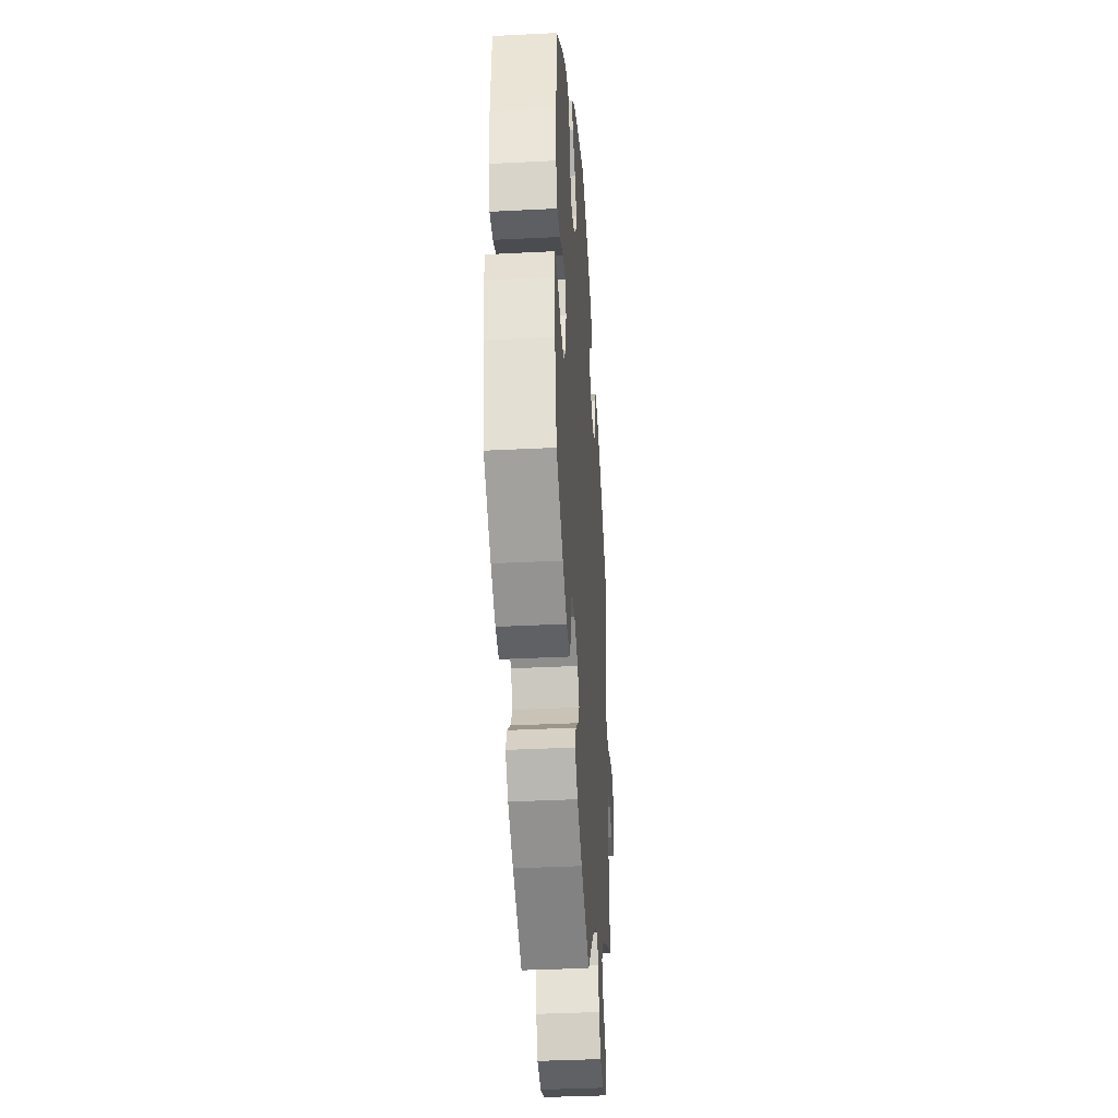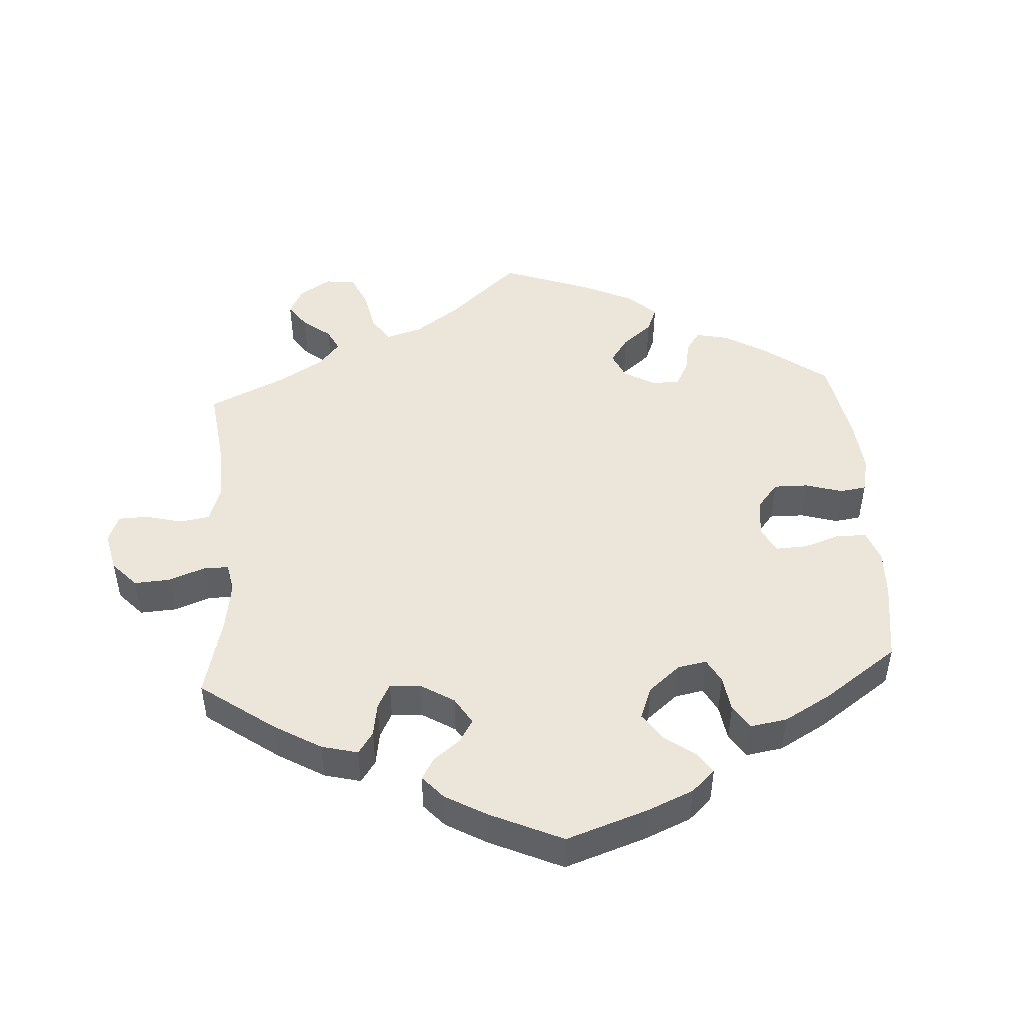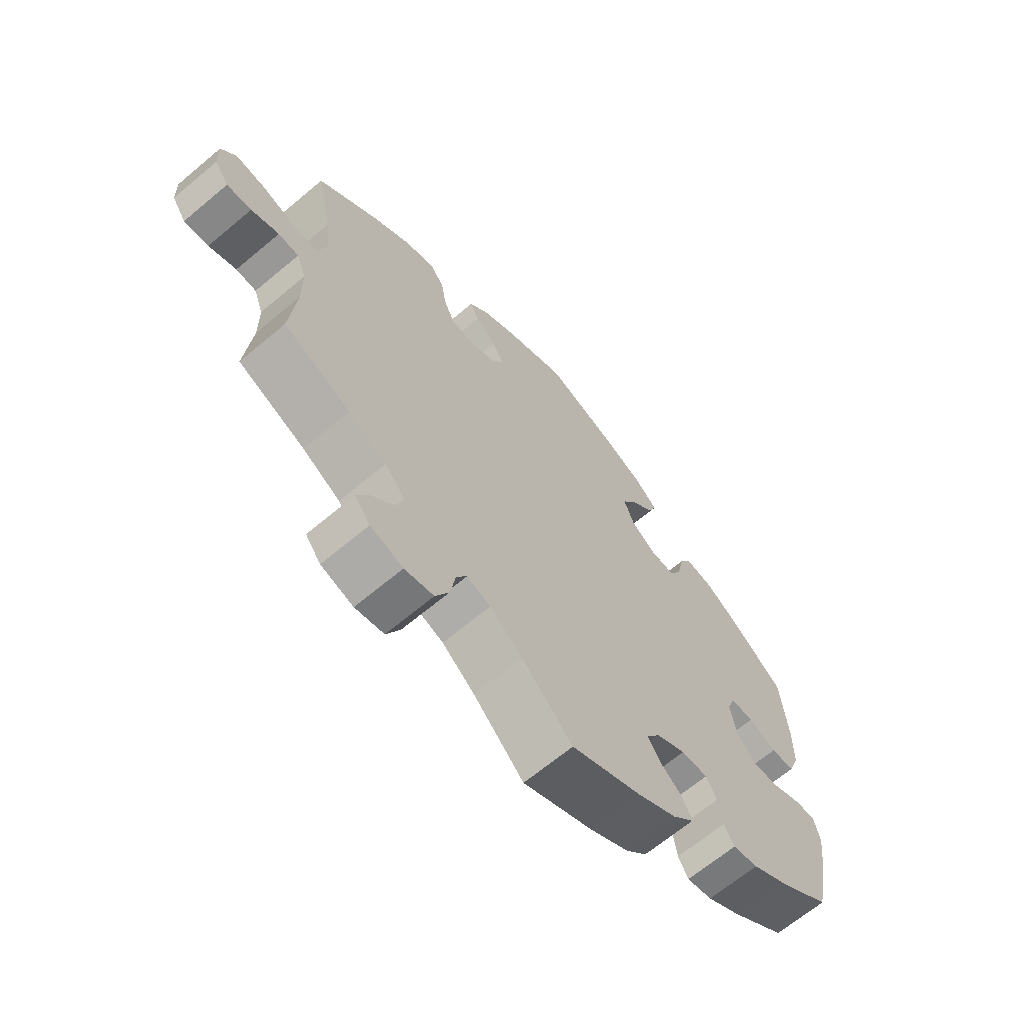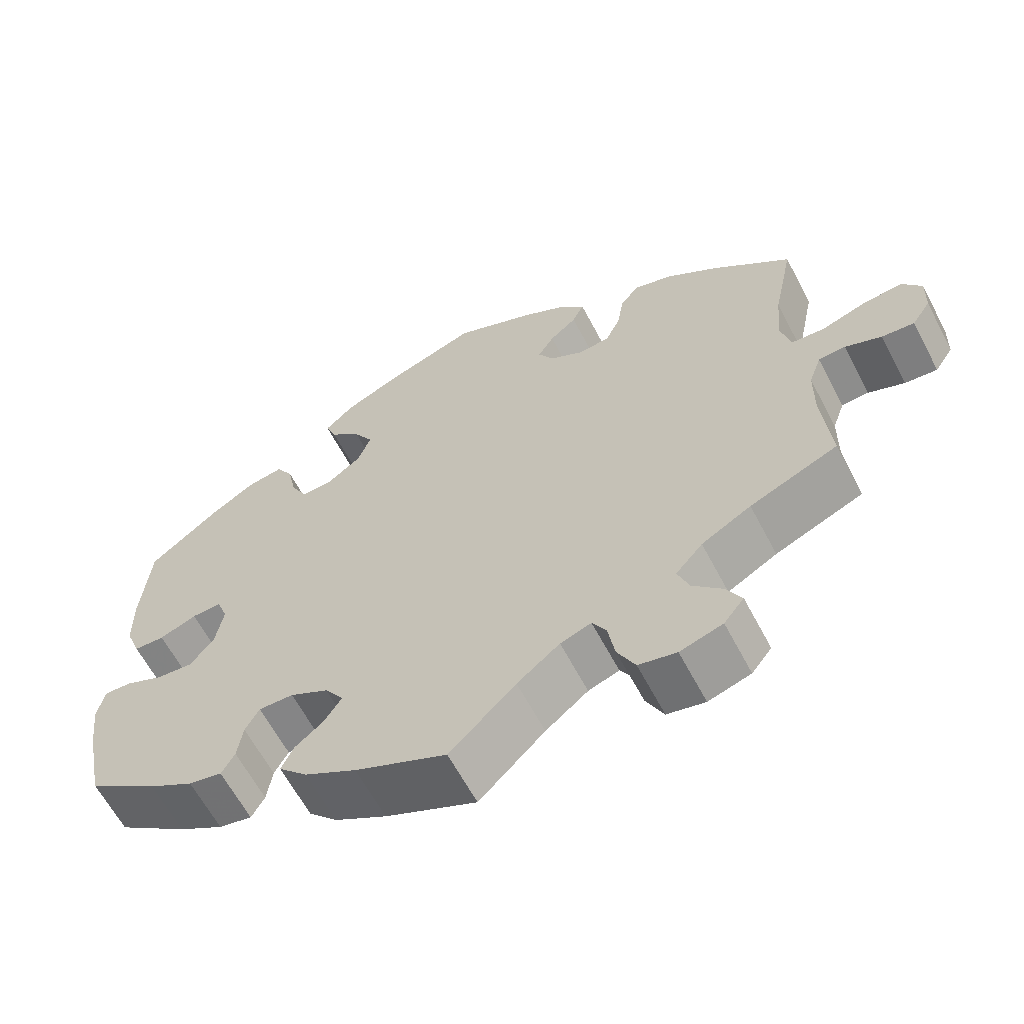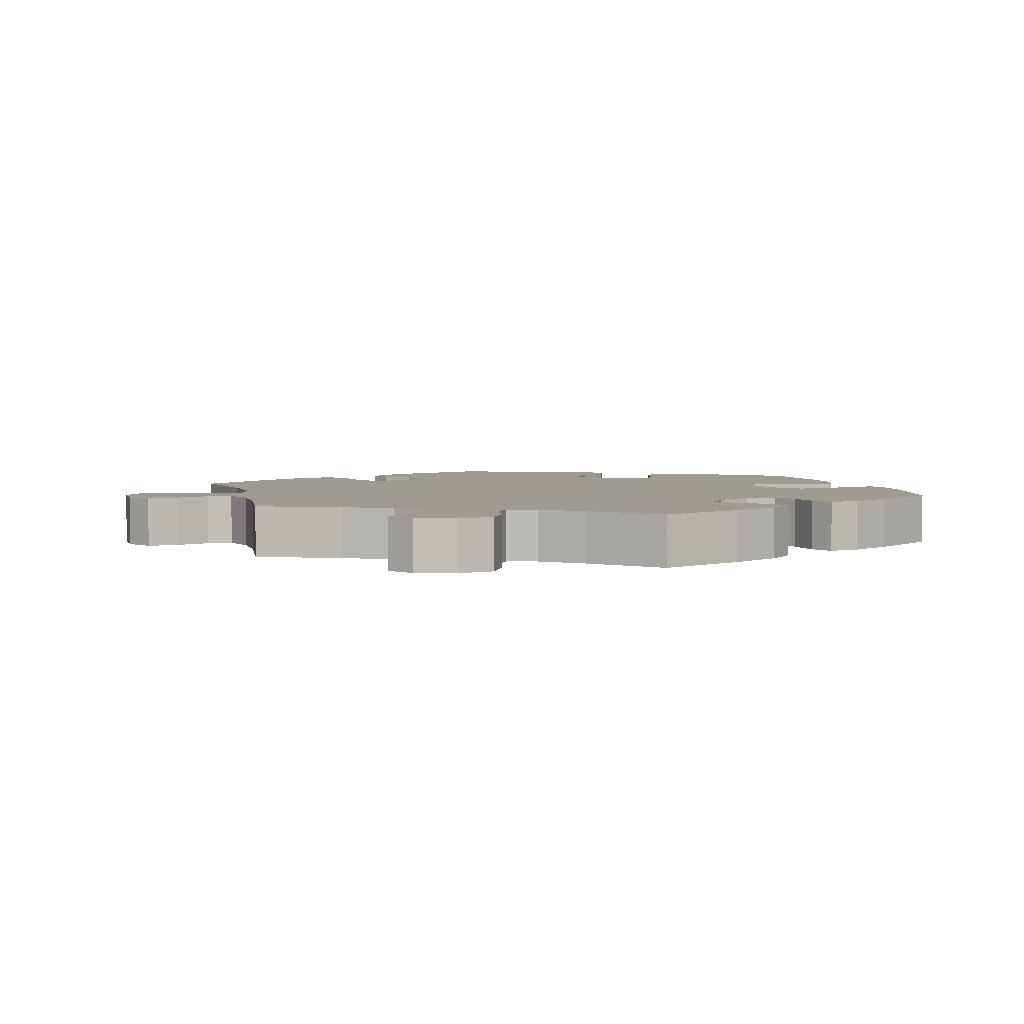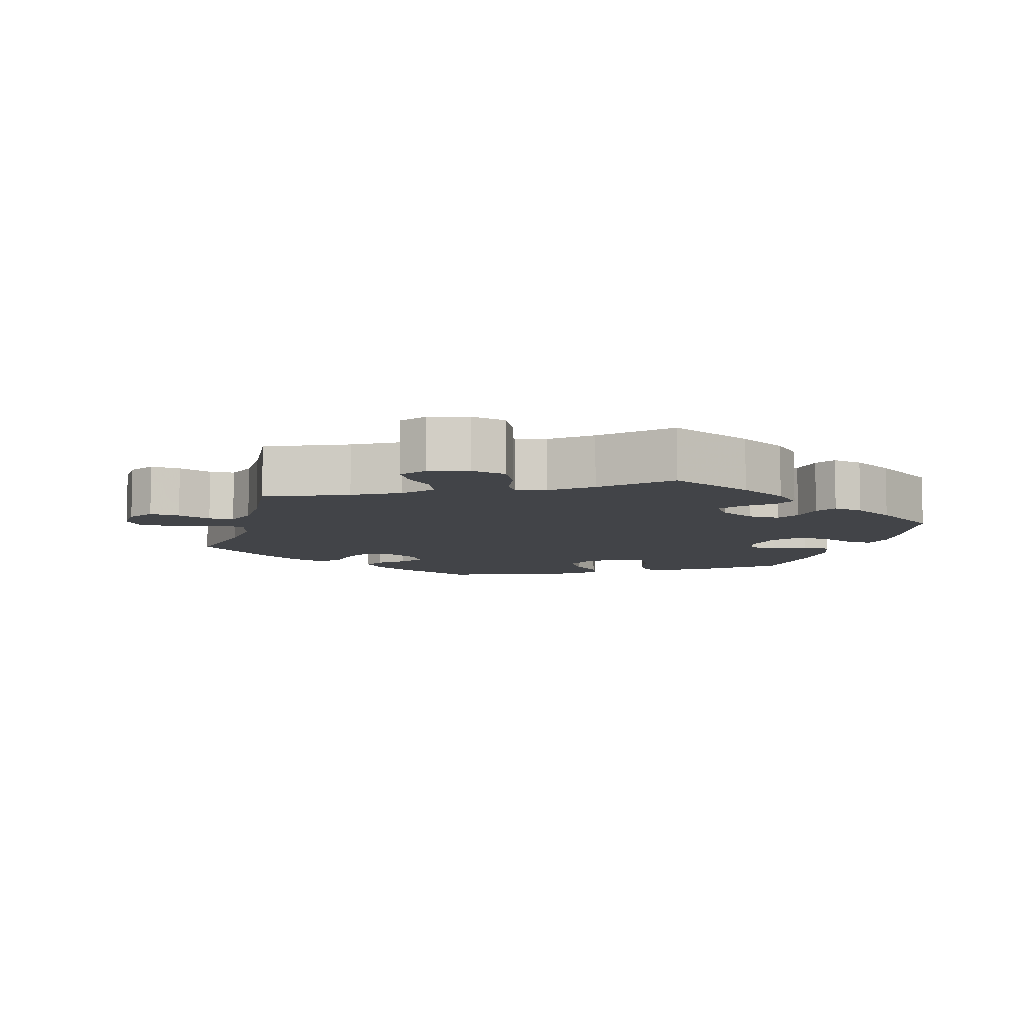
<metadata>
{"format":"obj","ext":"obj","renderer":"f3d","projection":"perspective","resolution":1024,"background":"white","views":[{"elev":-36.8,"azim":-86.2,"up":"+Z"},{"elev":47.9,"azim":-123.8,"up":"+Y"},{"elev":-66.3,"azim":130.1,"up":"+Z"},{"elev":-62.6,"azim":27.7,"up":"+Z"},{"elev":4.0,"azim":165.7,"up":"+Y"},{"elev":-8.1,"azim":164.2,"up":"+Y"}]}
</metadata>
<code>
v -0.41 0.07 0.361
v -0.353 0.07 0.397
v -0.306 0.07 0.405
v -0.284 0.07 0.369
v -0.273 0.07 0.315
v -0.252 0.07 0.275
v -0.211 0.07 0.277
v -0.167 0.07 0.309
v -0.15 0.07 0.354
v -0.175 0.07 0.396
v -0.215 0.07 0.434
v -0.229 0.07 0.469
v -0.191 0.07 0.504
v -0.121 0.07 0.536
v -0.001 0.07 0.578
v 0.104 0.07 0.532
v 0.162 0.07 0.499
v 0.194 0.07 0.464
v 0.179 0.07 0.432
v 0.144 0.07 0.402
v 0.123 0.07 0.368
v 0.143 0.07 0.333
v 0.187 0.07 0.308
v 0.228 0.07 0.312
v 0.247 0.07 0.353
v 0.256 0.07 0.407
v 0.28 0.07 0.438
v 0.331 0.07 0.422
v 0.397 0.07 0.376
v 0.5 0.07 0.289
v 0.473 0.07 0.159
v 0.466 0.07 0.082
v 0.479 0.07 0.03
v 0.522 0.07 0.027
v 0.58 0.07 0.046
v 0.631 0.07 0.051
v 0.656 0.07 0.016
v 0.654 0.07 -0.037
v 0.63 0.07 -0.073
v 0.588 0.07 -0.069
v 0.541 0.07 -0.05
v 0.506 0.07 -0.052
v 0.49 0.07 -0.096
v 0.489 0.07 -0.169
v 0.5 0.07 -0.289
v 0.386 0.07 -0.337
v 0.322 0.07 -0.373
v 0.287 0.07 -0.413
v 0.302 0.07 -0.453
v 0.34 0.07 -0.492
v 0.36 0.07 -0.529
v 0.334 0.07 -0.562
v 0.279 0.07 -0.579
v 0.23 0.07 -0.568
v 0.207 0.07 -0.522
v 0.198 0.07 -0.468
v 0.18 0.07 -0.437
v 0.14 0.07 -0.451
v 0.085 0.07 -0.495
v 0 0.07 -0.578
v -0.118 0.07 -0.525
v -0.185 0.07 -0.487
v -0.222 0.07 -0.449
v -0.206 0.07 -0.415
v -0.169 0.07 -0.385
v -0.147 0.07 -0.351
v -0.171 0.07 -0.315
v -0.221 0.07 -0.288
v -0.266 0.07 -0.287
v -0.284 0.07 -0.32
v -0.291 0.07 -0.368
v -0.308 0.07 -0.398
v -0.351 0.07 -0.389
v -0.409 0.07 -0.355
v -0.501 0.07 -0.289
v -0.525 0.07 -0.17
v -0.534 0.07 -0.099
v -0.524 0.07 -0.055
v -0.489 0.07 -0.057
v -0.439 0.07 -0.079
v -0.392 0.07 -0.083
v -0.361 0.07 -0.044
v -0.351 0.07 0.014
v -0.365 0.07 0.053
v -0.404 0.07 0.052
v -0.452 0.07 0.033
v -0.492 0.07 0.035
v -0.511 0.07 0.085
v -0.512 0.07 0.161
v -0.501 0.07 0.289
v -0.41 0 0.361
v -0.353 0 0.397
v -0.306 0 0.405
v -0.284 0 0.369
v -0.273 0 0.315
v -0.252 0 0.275
v -0.211 0 0.277
v -0.167 0 0.309
v -0.15 0 0.354
v -0.175 0 0.396
v -0.215 0 0.434
v -0.229 0 0.469
v -0.191 0 0.504
v -0.121 0 0.536
v -0.001 0 0.578
v 0.104 0 0.532
v 0.162 0 0.499
v 0.194 0 0.464
v 0.179 0 0.432
v 0.144 0 0.402
v 0.123 0 0.368
v 0.143 0 0.333
v 0.187 0 0.308
v 0.228 0 0.312
v 0.247 0 0.353
v 0.256 0 0.407
v 0.28 0 0.438
v 0.331 0 0.422
v 0.397 0 0.376
v 0.5 0 0.289
v 0.473 0 0.159
v 0.466 0 0.082
v 0.479 0 0.03
v 0.522 0 0.027
v 0.58 0 0.046
v 0.631 0 0.051
v 0.656 0 0.016
v 0.654 0 -0.037
v 0.63 0 -0.073
v 0.588 0 -0.069
v 0.541 0 -0.05
v 0.506 0 -0.052
v 0.49 0 -0.096
v 0.489 0 -0.169
v 0.5 0 -0.289
v 0.386 0 -0.337
v 0.322 0 -0.373
v 0.287 0 -0.413
v 0.302 0 -0.453
v 0.34 0 -0.492
v 0.36 0 -0.529
v 0.334 0 -0.562
v 0.279 0 -0.579
v 0.23 0 -0.568
v 0.207 0 -0.522
v 0.198 0 -0.468
v 0.18 0 -0.437
v 0.14 0 -0.451
v 0.085 0 -0.495
v 0 0 -0.578
v -0.118 0 -0.525
v -0.185 0 -0.487
v -0.222 0 -0.449
v -0.206 0 -0.415
v -0.169 0 -0.385
v -0.147 0 -0.351
v -0.171 0 -0.315
v -0.221 0 -0.288
v -0.266 0 -0.287
v -0.284 0 -0.32
v -0.291 0 -0.368
v -0.308 0 -0.398
v -0.351 0 -0.389
v -0.409 0 -0.355
v -0.501 0 -0.289
v -0.525 0 -0.17
v -0.534 0 -0.099
v -0.524 0 -0.055
v -0.489 0 -0.057
v -0.439 0 -0.079
v -0.392 0 -0.083
v -0.361 0 -0.044
v -0.351 0 0.014
v -0.365 0 0.053
v -0.404 0 0.052
v -0.452 0 0.033
v -0.492 0 0.035
v -0.511 0 0.085
v -0.512 0 0.161
v -0.501 0 0.289
f 85 86 87 88
f 84 85 88 89
f 77 78 79 80
f 77 80 81
f 76 77 81
f 75 76 81
f 74 75 81 82
f 70 71 72 73
f 69 70 73 74
f 62 63 64 65
f 62 65 66
f 59 60 61 62
f 58 59 62 66
f 57 58 66 67
f 53 54 55 56
f 53 56 57
f 52 53 57
f 49 50 51 52
f 48 49 52 57
f 47 48 57 67
f 44 45 46
f 43 44 46 47
f 42 43 47 67
f 38 39 40 41
f 38 41 42
f 37 38 42
f 34 35 36 37
f 33 34 37 42
f 28 29 30 31
f 28 31 32
f 25 26 27 28
f 24 25 28 32
f 23 24 32 33
f 17 18 19 20
f 17 20 21
f 16 17 21
f 15 16 21
f 14 15 21 22
f 10 11 12 13
f 9 10 13 14
f 2 3 4 5
f 2 5 6
f 1 2 6
f 84 89 90 1
f 69 74 82 83
f 68 69 83
f 22 23 33 42
f 9 14 22 42
f 8 9 42 67
f 7 8 67 68
f 83 84 1 6
f 6 7 68 83
f 178 177 176 175
f 179 178 175 174
f 170 169 168 167
f 171 170 167
f 171 167 166
f 171 166 165
f 172 171 165 164
f 163 162 161 160
f 164 163 160 159
f 155 154 153 152
f 156 155 152
f 152 151 150 149
f 156 152 149 148
f 157 156 148 147
f 146 145 144 143
f 147 146 143
f 147 143 142
f 142 141 140 139
f 147 142 139 138
f 157 147 138 137
f 136 135 134
f 137 136 134 133
f 157 137 133 132
f 131 130 129 128
f 132 131 128
f 132 128 127
f 127 126 125 124
f 132 127 124 123
f 121 120 119 118
f 122 121 118
f 118 117 116 115
f 122 118 115 114
f 123 122 114 113
f 110 109 108 107
f 111 110 107
f 111 107 106
f 111 106 105
f 112 111 105 104
f 103 102 101 100
f 104 103 100 99
f 95 94 93 92
f 96 95 92
f 96 92 91
f 91 180 179 174
f 173 172 164 159
f 173 159 158
f 132 123 113 112
f 132 112 104 99
f 157 132 99 98
f 158 157 98 97
f 96 91 174 173
f 173 158 97 96
f 1 91 92 2
f 2 92 93 3
f 3 93 94 4
f 4 94 95 5
f 5 95 96 6
f 6 96 97 7
f 7 97 98 8
f 8 98 99 9
f 9 99 100 10
f 10 100 101 11
f 11 101 102 12
f 12 102 103 13
f 13 103 104 14
f 14 104 105 15
f 15 105 106 16
f 16 106 107 17
f 17 107 108 18
f 18 108 109 19
f 19 109 110 20
f 20 110 111 21
f 21 111 112 22
f 22 112 113 23
f 23 113 114 24
f 24 114 115 25
f 25 115 116 26
f 26 116 117 27
f 27 117 118 28
f 28 118 119 29
f 29 119 120 30
f 30 120 121 31
f 31 121 122 32
f 32 122 123 33
f 33 123 124 34
f 34 124 125 35
f 35 125 126 36
f 36 126 127 37
f 37 127 128 38
f 38 128 129 39
f 39 129 130 40
f 40 130 131 41
f 41 131 132 42
f 42 132 133 43
f 43 133 134 44
f 44 134 135 45
f 45 135 136 46
f 46 136 137 47
f 47 137 138 48
f 48 138 139 49
f 49 139 140 50
f 50 140 141 51
f 51 141 142 52
f 52 142 143 53
f 53 143 144 54
f 54 144 145 55
f 55 145 146 56
f 56 146 147 57
f 57 147 148 58
f 58 148 149 59
f 59 149 150 60
f 60 150 151 61
f 61 151 152 62
f 62 152 153 63
f 63 153 154 64
f 64 154 155 65
f 65 155 156 66
f 66 156 157 67
f 67 157 158 68
f 68 158 159 69
f 69 159 160 70
f 70 160 161 71
f 71 161 162 72
f 72 162 163 73
f 73 163 164 74
f 74 164 165 75
f 75 165 166 76
f 76 166 167 77
f 77 167 168 78
f 78 168 169 79
f 79 169 170 80
f 80 170 171 81
f 81 171 172 82
f 82 172 173 83
f 83 173 174 84
f 84 174 175 85
f 85 175 176 86
f 86 176 177 87
f 87 177 178 88
f 88 178 179 89
f 89 179 180 90
f 90 180 91 1

</code>
